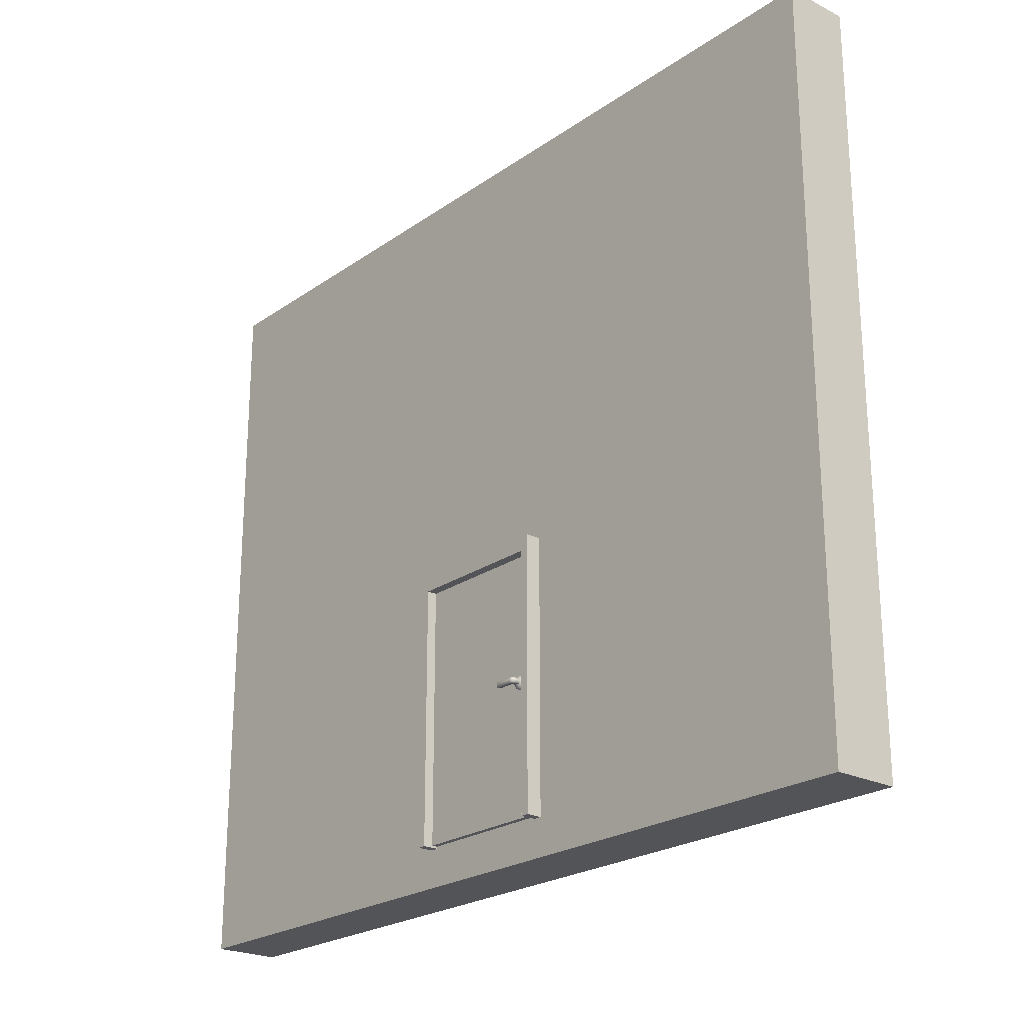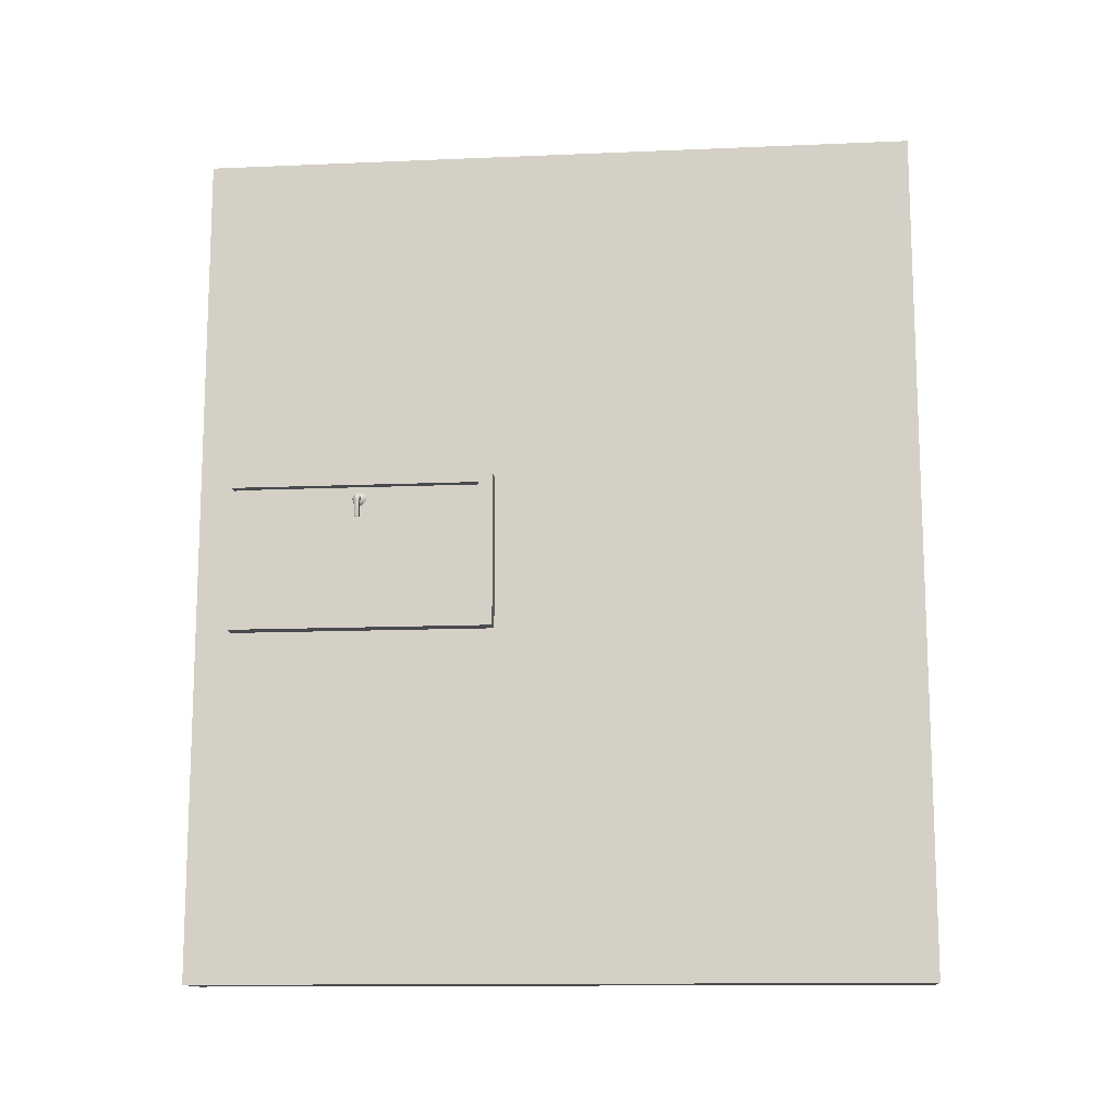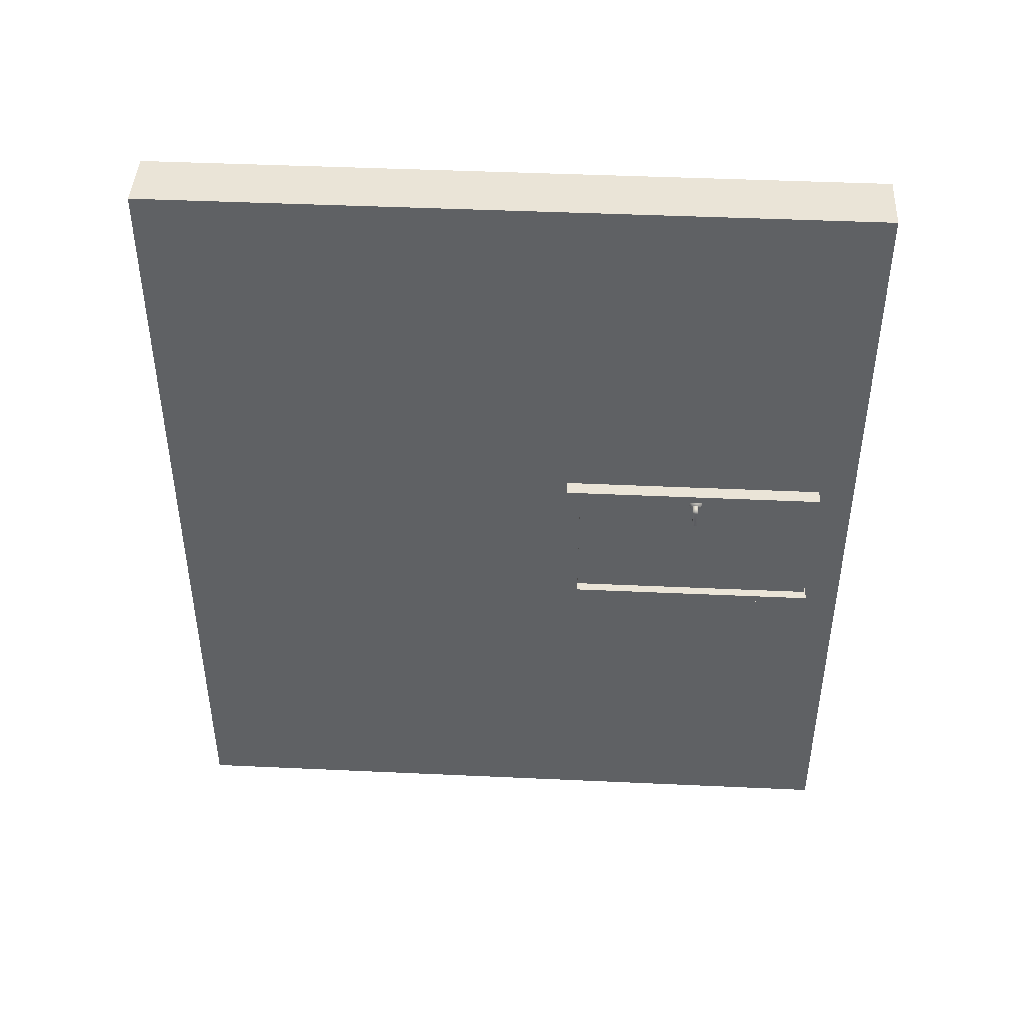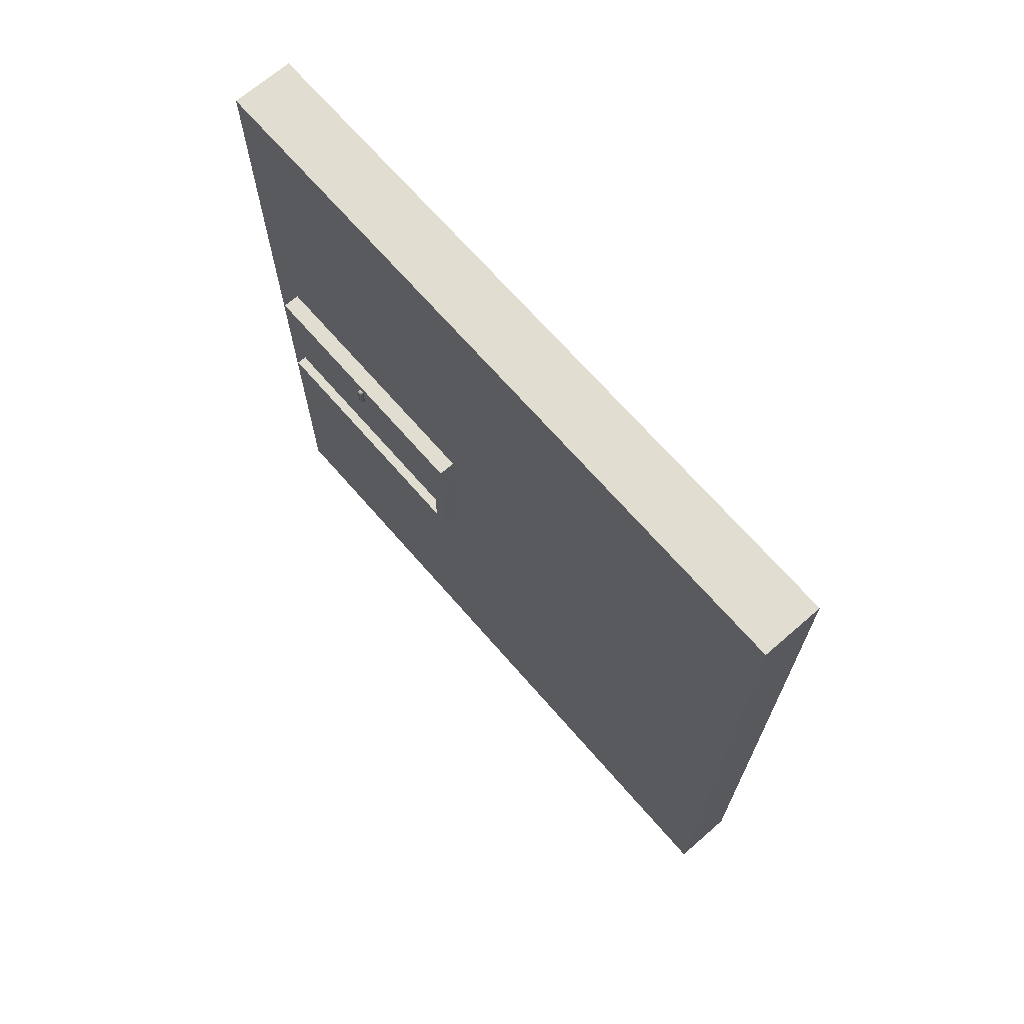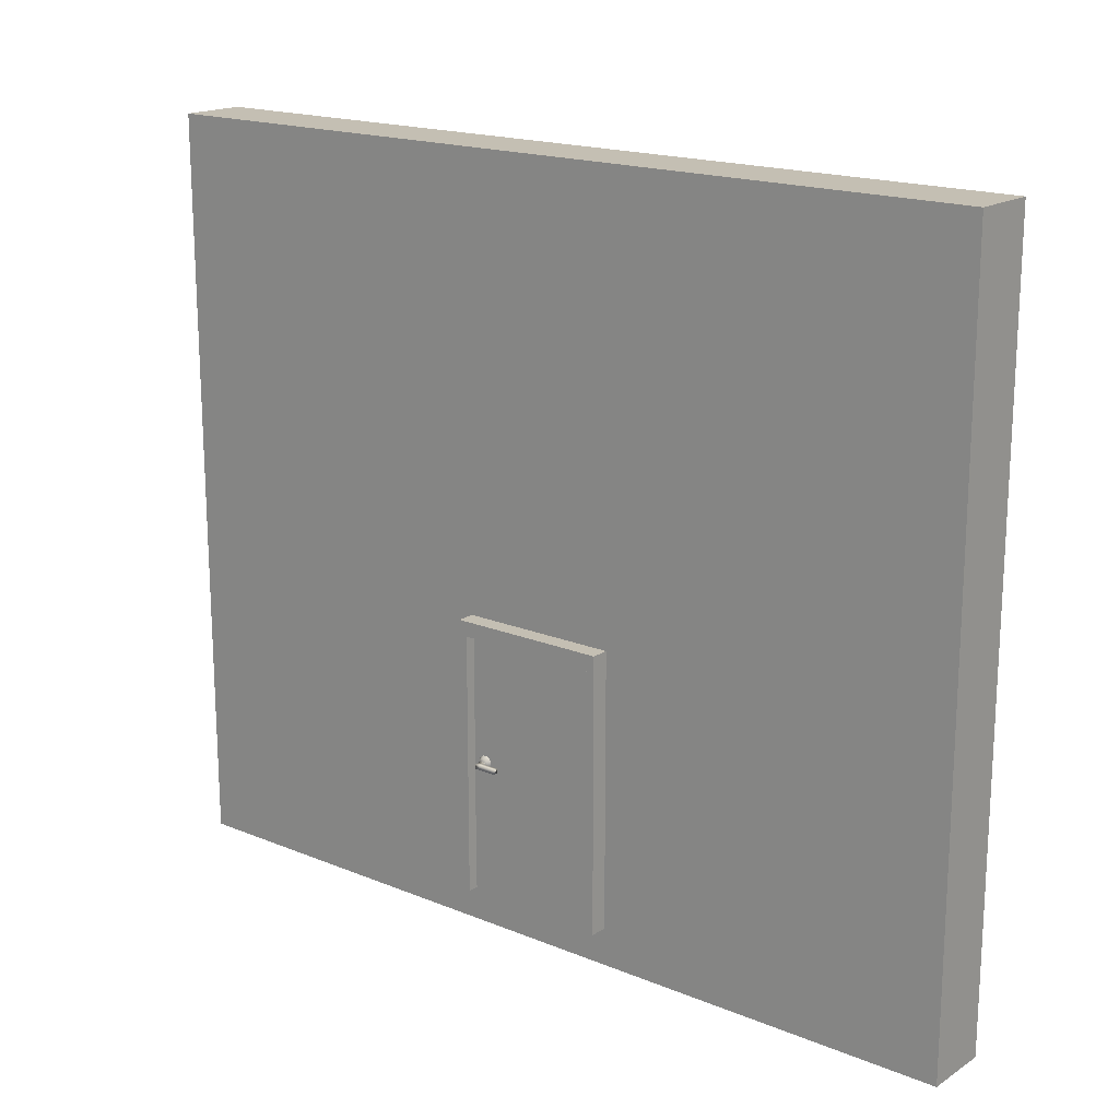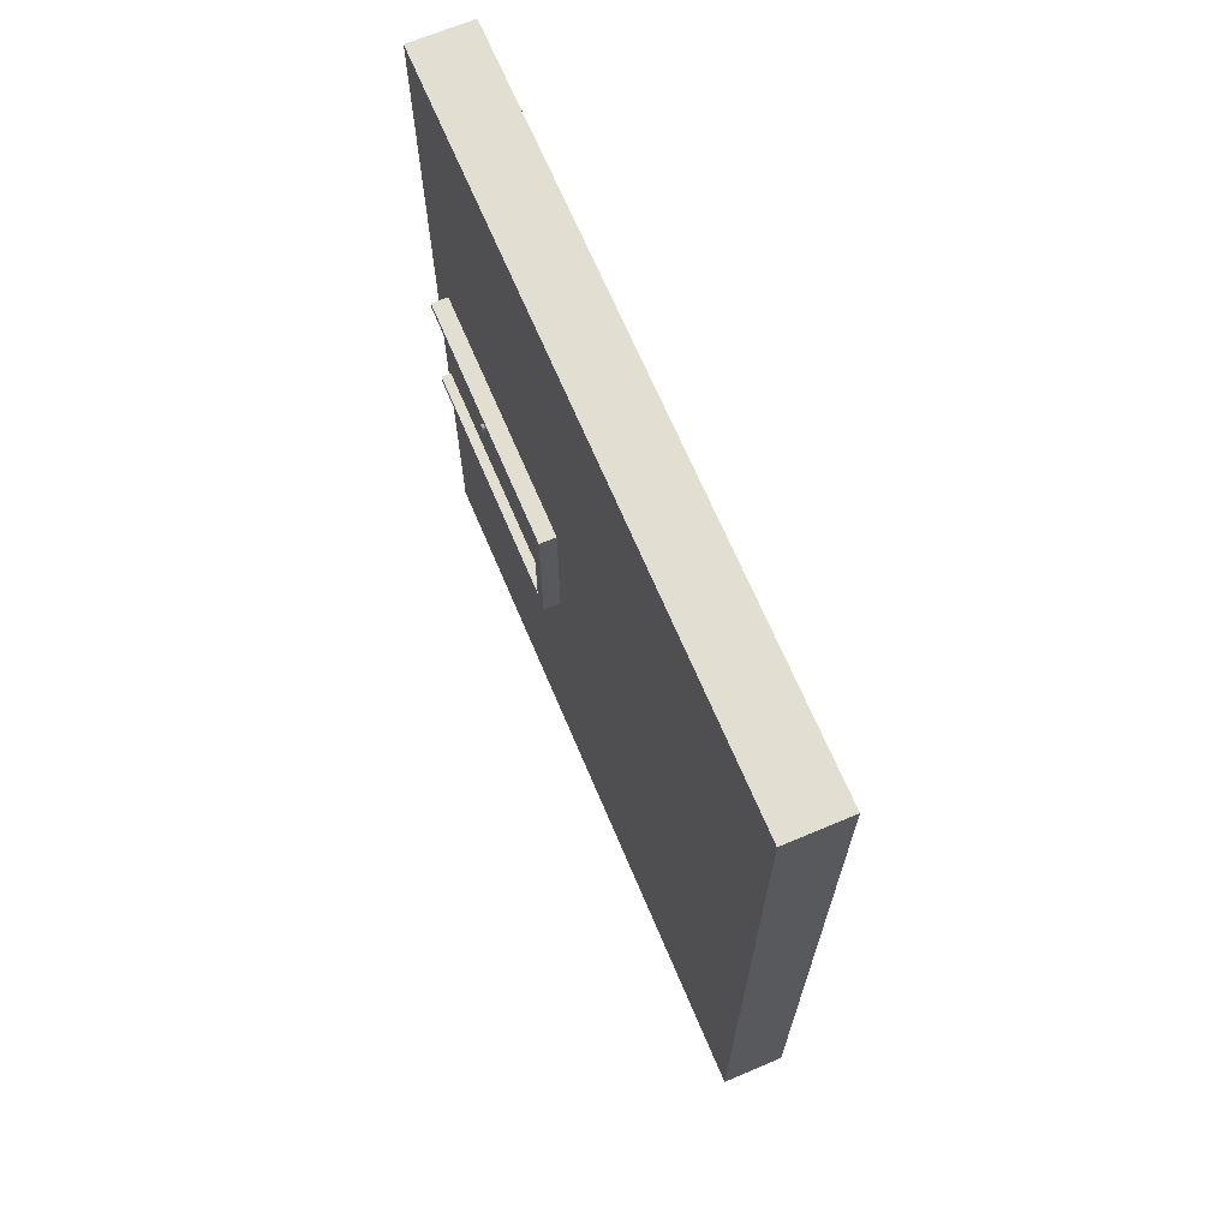
<metadata>
{"format":"obj","ext":"obj","renderer":"f3d","projection":"perspective","resolution":1024,"background":"white","views":[{"elev":-23.1,"azim":-40.6,"up":"+Y"},{"elev":-12.9,"azim":95.6,"up":"+Z"},{"elev":43.7,"azim":-86.9,"up":"+Z"},{"elev":68.8,"azim":139.0,"up":"+Z"},{"elev":17.7,"azim":128.9,"up":"+Y"},{"elev":67.9,"azim":157.1,"up":"+Z"}]}
</metadata>
<code>
g Hallway_Wall
v -0.3157 -1.651 0.4493
v -0.4105 -1.651 0.4493
v -0.3157 -1.613 0.4493
v -0.4105 -1.613 0.4493
v -0.3157 -1.613 0.4857
v -0.4105 -1.613 0.4857
v -0.3157 -1.651 0.4857
v -0.4105 -1.651 0.4857
v -0.3758 -1.613 0.4493
v -0.3758 -1.613 0.4857
v -0.3758 -1.651 0.4857
v -0.3758 -1.651 0.4493
v -0.3758 -1.651 0.301
v -0.3758 -1.613 0.301
v -0.4105 -1.651 0.301
v -0.4105 -1.613 0.301
v -0.345 -1.605 0.4938
v -0.345 -1.63 0.5078
v -0.345 -1.657 0.5029
v -0.345 -1.675 0.4815
v -0.345 -1.675 0.4535
v -0.345 -1.657 0.4321
v -0.345 -1.63 0.4273
v -0.345 -1.605 0.4412
v -0.345 -1.596 0.4675
v -0.3109 -1.59 0.5073
v -0.3109 -1.626 0.5285
v -0.3109 -1.668 0.5212
v -0.3109 -1.695 0.4887
v -0.3109 -1.695 0.4463
v -0.3109 -1.668 0.4138
v -0.3109 -1.626 0.4065
v -0.3109 -1.59 0.4277
v -0.3109 -1.575 0.4675
v -0.345 -1.637 0.4675
v 0.3157 -1.619 0.4493
v 0.4105 -1.619 0.4493
v 0.3157 -1.658 0.4493
v 0.4105 -1.658 0.4493
v 0.3157 -1.658 0.4857
v 0.4105 -1.658 0.4857
v 0.3157 -1.619 0.4857
v 0.4105 -1.619 0.4857
v 0.3758 -1.658 0.4493
v 0.3758 -1.658 0.4857
v 0.3758 -1.619 0.4857
v 0.3758 -1.619 0.4493
v 0.3758 -1.619 0.301
v 0.3758 -1.658 0.301
v 0.4105 -1.619 0.301
v 0.4105 -1.658 0.301
v 0.345 -1.665 0.4938
v 0.345 -1.641 0.5078
v 0.345 -1.614 0.5029
v 0.345 -1.596 0.4815
v 0.345 -1.596 0.4535
v 0.345 -1.614 0.4321
v 0.345 -1.641 0.4273
v 0.345 -1.665 0.4412
v 0.345 -1.675 0.4675
v 0.3109 -1.681 0.5073
v 0.3109 -1.644 0.5285
v 0.3109 -1.603 0.5212
v 0.3109 -1.575 0.4887
v 0.3109 -1.575 0.4463
v 0.3109 -1.603 0.4138
v 0.3109 -1.644 0.4065
v 0.3109 -1.681 0.4277
v 0.3109 -1.695 0.4675
v 0.345 -1.634 0.4675
v -0.3169 -0.6182 0.5689
v -0.3169 -0.6182 -0.5689
v 0.3156 -0.6182 -0.5689
v 0.3156 -0.6182 0.5689
v -0.3169 -2.684 -0.5689
v -0.3169 -2.684 0.5689
v 0.3156 -2.684 -0.5689
v 0.3156 -2.684 0.5689
v 0.399 -2.701 -0.637
v -0.3965 -2.701 -0.637
v 0.399 -0.5007 -0.637
v -0.3965 -0.5007 -0.637
v 0.399 -0.5007 0.637
v -0.3965 -0.5007 0.637
v 0.399 -2.701 0.637
v -0.3965 -2.701 0.637
v -0.3965 -2.701 0.5689
v -0.3965 -2.701 -0.5689
v -0.3965 -0.6182 0.5689
v -0.3965 -0.6182 -0.5689
v 0.399 -2.701 0.5689
v 0.399 -2.701 -0.5689
v 0.399 -0.6182 -0.5689
v 0.399 -0.6182 0.5689
v 0.2557 -3 3.5
v 0.2557 3 3.5
v 0.2557 3 -3.5
v 0.2557 -3 -3.5
v -0.2712 3 3.5
v -0.2712 3 -3.5
v -0.2712 -3 -3.5
v -0.2712 -3 3.5
v -0.2712 2.684 -3.5
v 0.2557 2.684 -3.5
v 0.2557 2.684 3.5
v -0.2712 2.684 3.5
v -0.2712 -2.684 -3.5
v 0.2557 -2.684 -3.5
v 0.2557 -2.684 3.5
v -0.2712 -2.684 3.5
f 1 12 3
f 3 12 9
f 3 9 5
f 5 9 10
f 5 10 7
f 7 10 11
f 7 11 1
f 1 11 12
f 2 8 4
f 4 8 6
f 9 4 10
f 10 4 6
f 11 10 8
f 8 10 6
f 12 11 2
f 2 11 8
f 14 13 16
f 16 13 15
f 9 12 14
f 14 12 13
f 12 2 13
f 13 2 15
f 2 4 15
f 15 4 16
f 4 9 16
f 16 9 14
f 17 18 26
f 26 18 27
f 18 19 27
f 27 19 28
f 19 20 28
f 28 20 29
f 20 21 29
f 29 21 30
f 22 31 21
f 21 31 30
f 23 32 22
f 22 32 31
f 24 33 23
f 23 33 32
f 25 34 24
f 24 34 33
f 25 17 34
f 34 17 26
f 18 17 35
f 19 18 35
f 20 19 35
f 21 20 35
f 22 21 35
f 23 22 35
f 24 23 35
f 25 24 35
f 17 25 35
f 36 47 38
f 38 47 44
f 38 44 40
f 40 44 45
f 40 45 42
f 42 45 46
f 42 46 36
f 36 46 47
f 37 43 39
f 39 43 41
f 44 39 45
f 45 39 41
f 46 45 43
f 43 45 41
f 47 46 37
f 37 46 43
f 49 48 51
f 51 48 50
f 44 47 49
f 49 47 48
f 47 37 48
f 48 37 50
f 37 39 50
f 50 39 51
f 39 44 51
f 51 44 49
f 52 53 61
f 61 53 62
f 53 54 62
f 62 54 63
f 54 55 63
f 63 55 64
f 55 56 64
f 64 56 65
f 57 66 56
f 56 66 65
f 58 67 57
f 57 67 66
f 59 68 58
f 58 68 67
f 60 69 59
f 59 69 68
f 60 52 69
f 69 52 61
f 53 52 70
f 54 53 70
f 55 54 70
f 56 55 70
f 57 56 70
f 58 57 70
f 59 58 70
f 60 59 70
f 52 60 70
f 76 75 78
f 78 75 77
f 71 72 76
f 76 72 75
f 73 74 77
f 77 74 78
f 79 80 81
f 81 80 82
f 81 82 83
f 83 82 84
f 83 84 85
f 85 84 86
f 84 89 86
f 86 89 87
f 84 82 89
f 89 82 90
f 82 80 90
f 90 80 88
f 81 93 79
f 79 93 92
f 81 83 93
f 93 83 94
f 83 85 94
f 94 85 91
f 87 89 91
f 91 89 94
f 90 88 93
f 93 88 92
f 89 90 94
f 94 90 93
f 80 79 88
f 88 79 92
f 86 87 85
f 85 87 91
f 95 98 109
f 109 98 108
f 99 96 100
f 100 96 97
f 101 107 98
f 98 107 108
f 102 101 95
f 95 101 98
f 110 102 109
f 109 102 95
f 104 103 97
f 97 103 100
f 105 104 96
f 96 104 97
f 99 106 96
f 96 106 105
f 108 107 104
f 104 107 103
f 109 108 105
f 105 108 104
f 106 110 105
f 105 110 109
f 103 107 106
f 106 107 110
f 101 102 107
f 107 102 110
f 99 100 106
f 106 100 103

</code>
